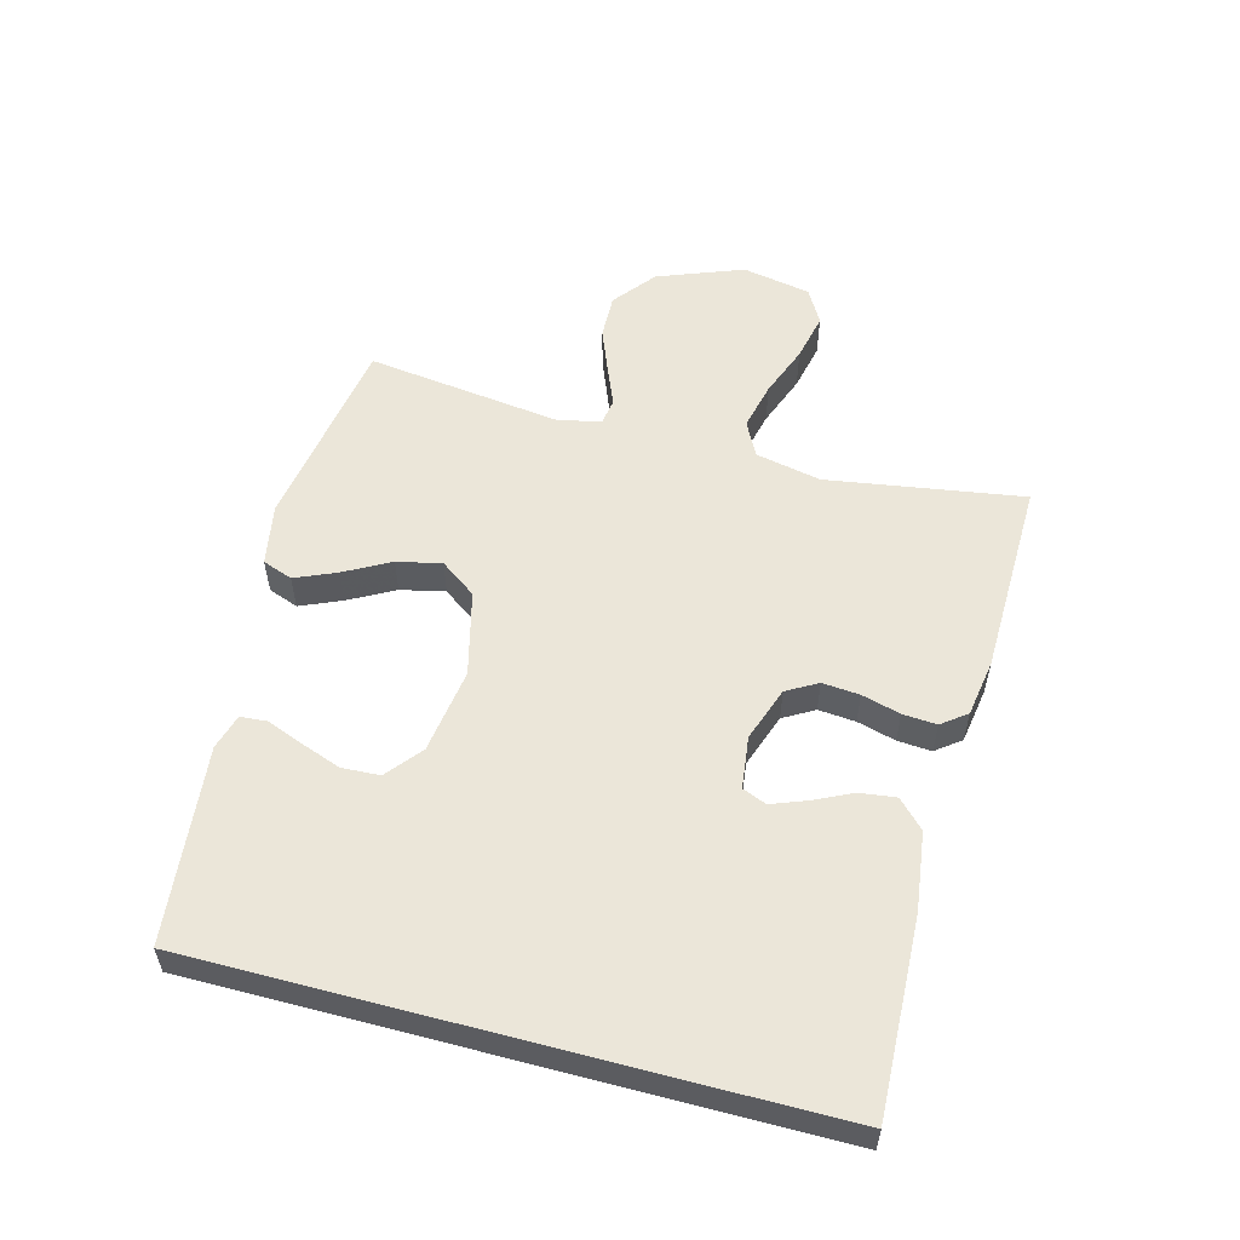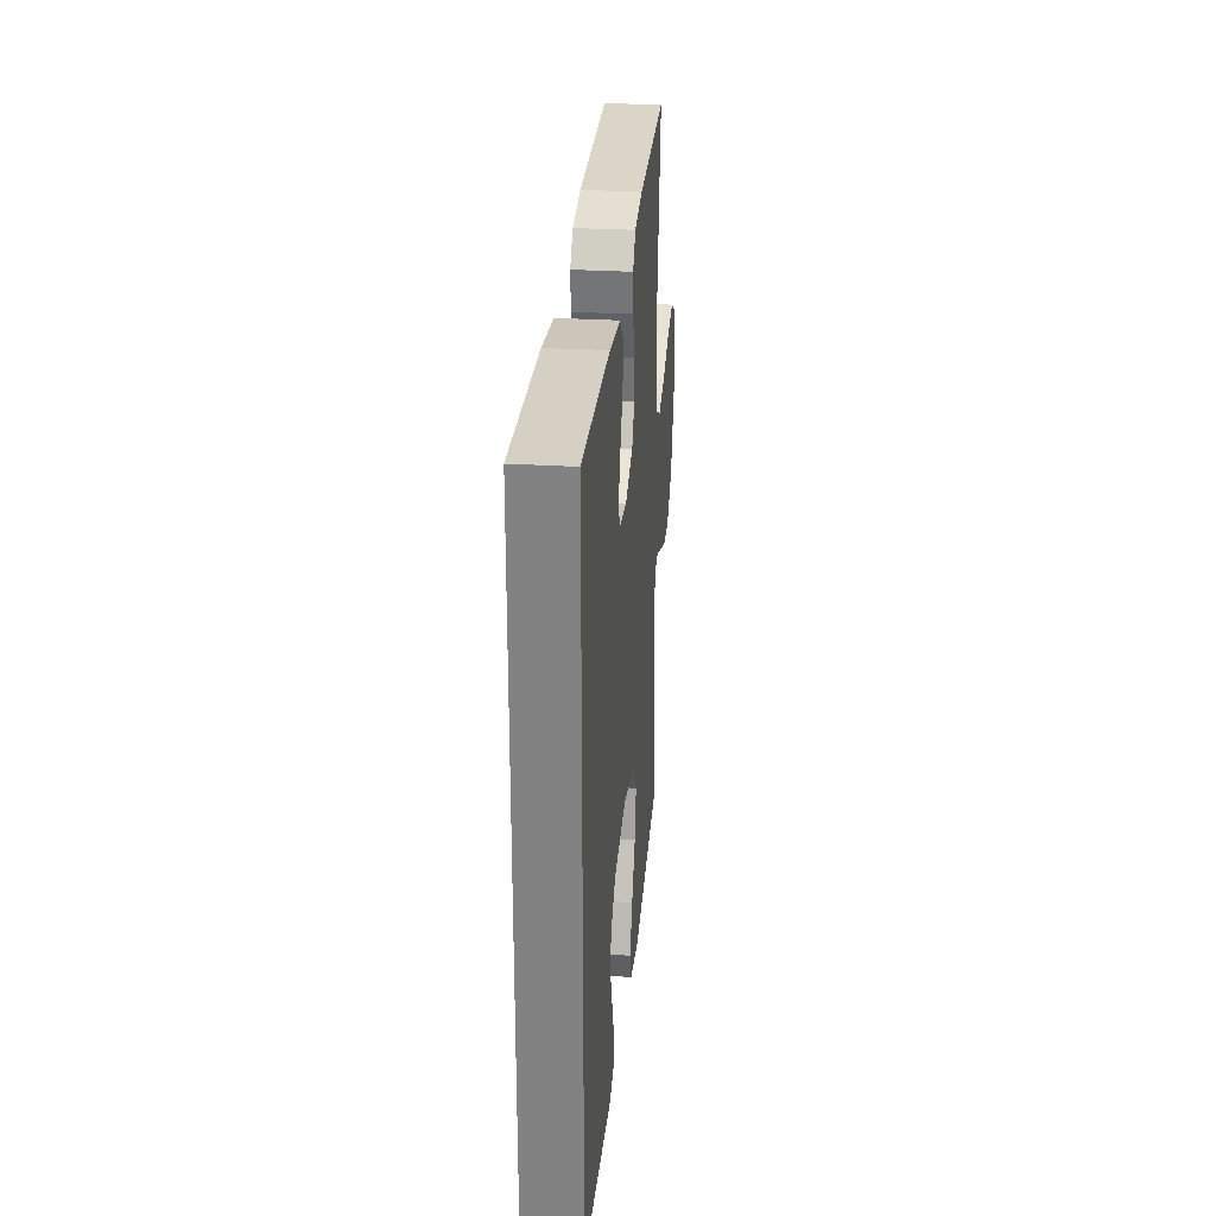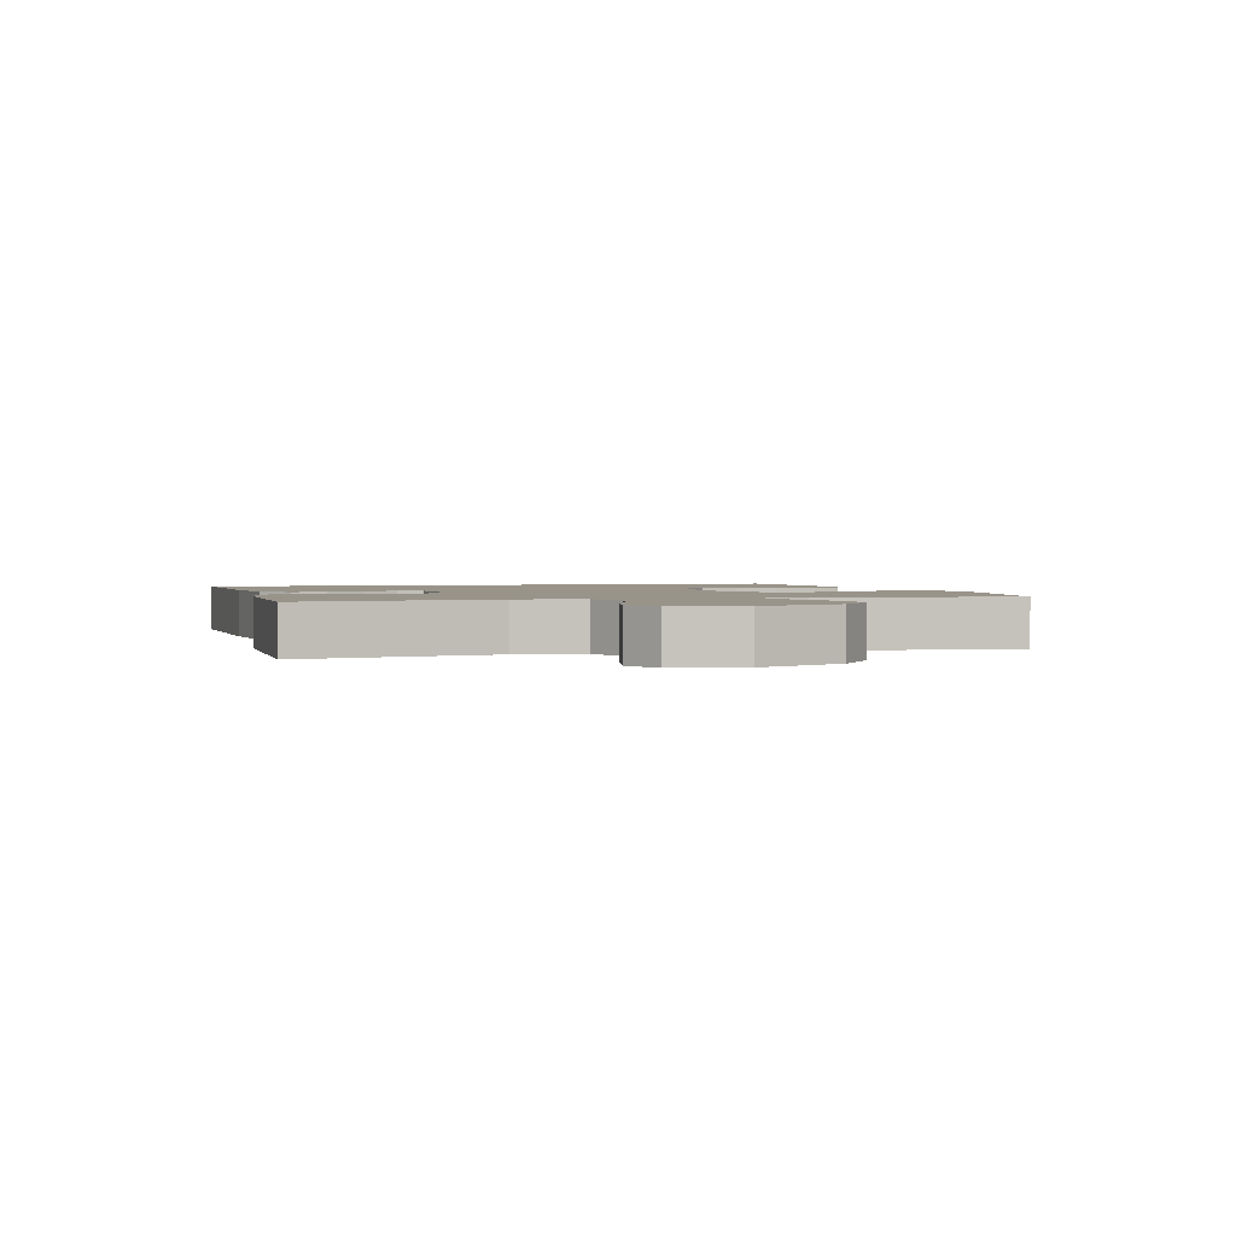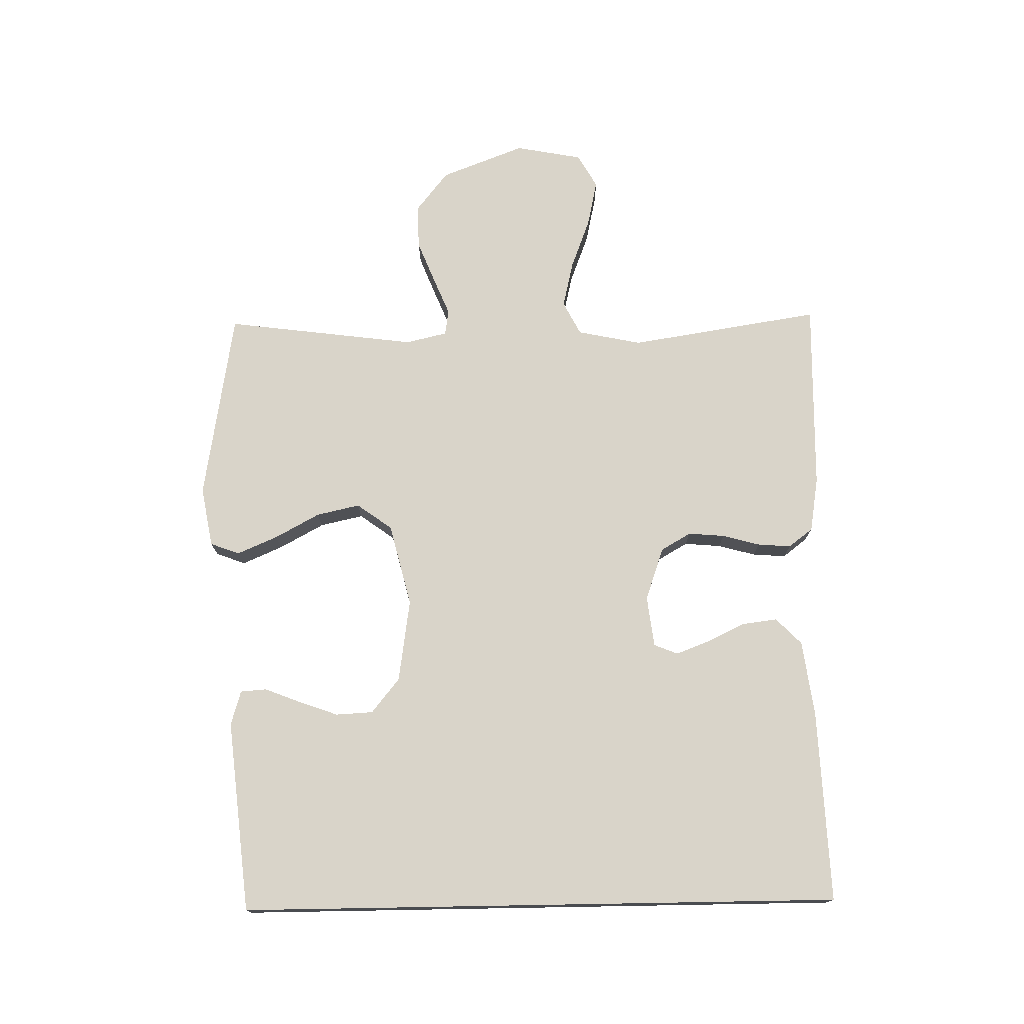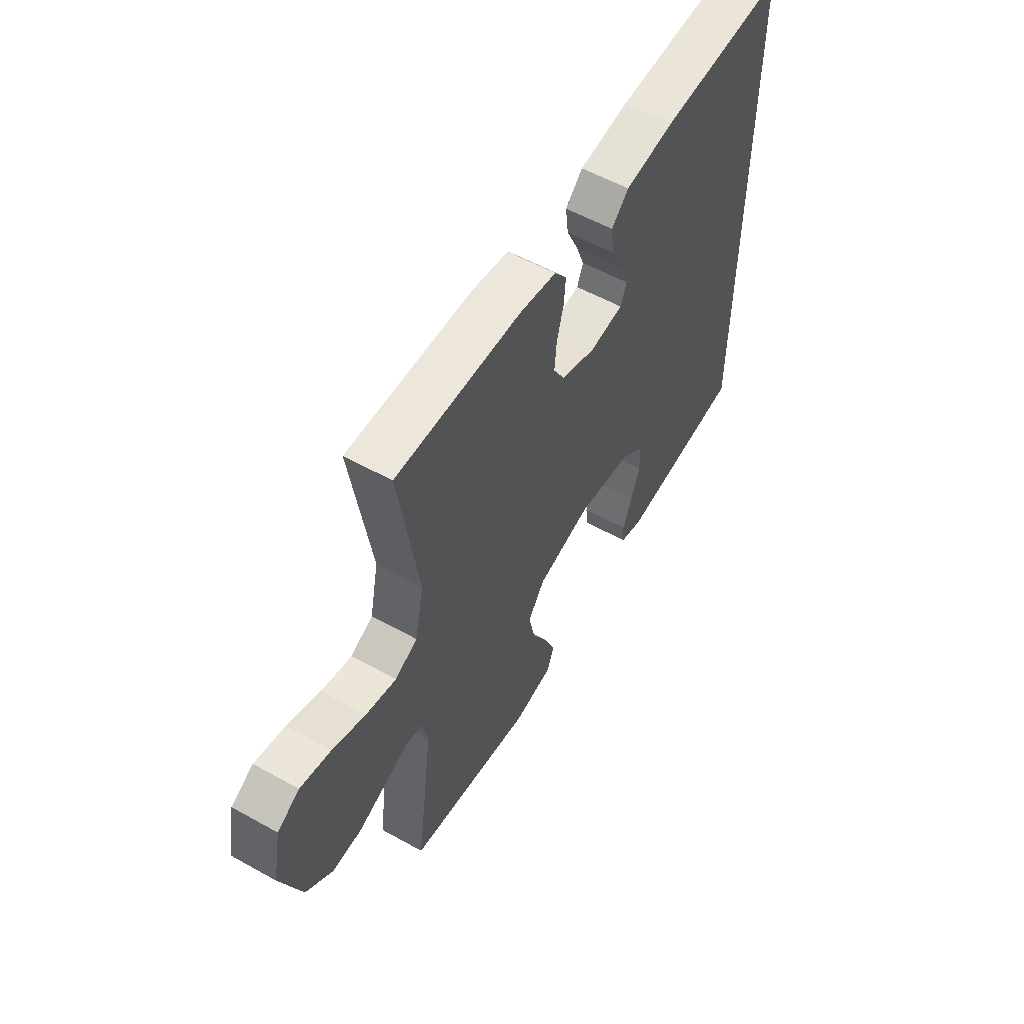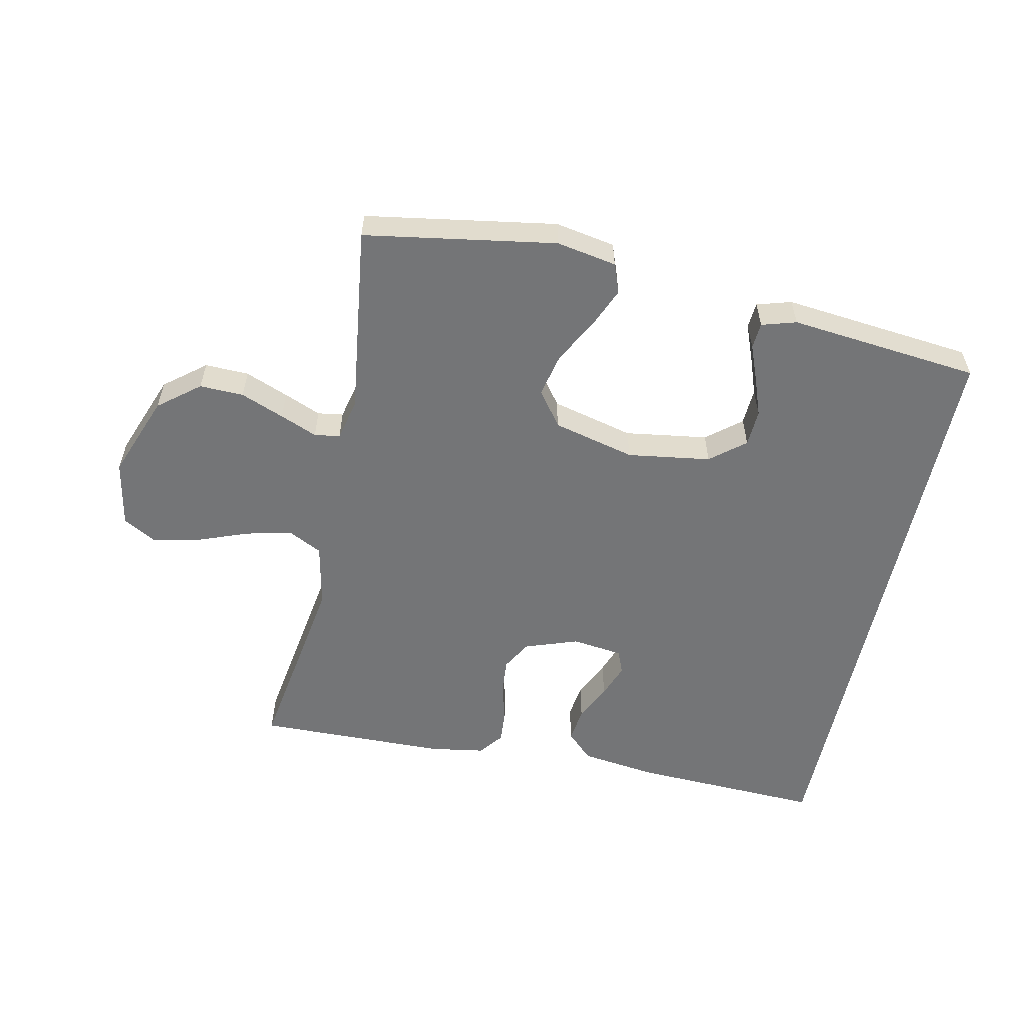
<metadata>
{"format":"obj","ext":"obj","renderer":"f3d","projection":"perspective","resolution":1024,"background":"white","views":[{"elev":55.9,"azim":-75.1,"up":"+Y"},{"elev":28.4,"azim":-84.8,"up":"+Z"},{"elev":1.9,"azim":74.3,"up":"+Y"},{"elev":74.9,"azim":-91.0,"up":"+Y"},{"elev":56.0,"azim":120.3,"up":"+Z"},{"elev":-56.5,"azim":168.1,"up":"+Y"}]}
</metadata>
<code>
v 0.5 0.07 0.5
v 0.453 0.07 0.2
v 0.474 0.07 0.099
v 0.527 0.07 0.072
v 0.6 0.07 0.089
v 0.679 0.07 0.119
v 0.752 0.07 0.135
v 0.805 0.07 0.105
v 0.825 0.07 0
v 0.775 0.07 -0.131
v 0.711 0.07 -0.182
v 0.642 0.07 -0.18
v 0.574 0.07 -0.153
v 0.516 0.07 -0.129
v 0.476 0.07 -0.135
v 0.461 0.07 -0.2
v 0.5 0.07 -0.5
v 0.2 0.07 -0.549
v 0.106 0.07 -0.532
v 0.089 0.07 -0.486
v 0.116 0.07 -0.423
v 0.154 0.07 -0.353
v 0.169 0.07 -0.285
v 0.129 0.07 -0.23
v 0 0.07 -0.198
v -0.13 0.07 -0.217
v -0.184 0.07 -0.261
v -0.187 0.07 -0.319
v -0.165 0.07 -0.38
v -0.143 0.07 -0.436
v -0.146 0.07 -0.477
v -0.2 0.07 -0.493
v -0.5 0.07 -0.462
v -0.5 0.07 0.48
v -0.2 0.07 0.468
v -0.081 0.07 0.452
v -0.04 0.07 0.412
v -0.047 0.07 0.357
v -0.075 0.07 0.298
v -0.095 0.07 0.245
v -0.08 0.07 0.208
v 0 0.07 0.198
v 0.083 0.07 0.227
v 0.11 0.07 0.274
v 0.105 0.07 0.331
v 0.089 0.07 0.39
v 0.085 0.07 0.442
v 0.114 0.07 0.48
v 0.2 0.07 0.494
v 0.5 0 0.5
v 0.453 0 0.2
v 0.474 0 0.099
v 0.527 0 0.072
v 0.6 0 0.089
v 0.679 0 0.119
v 0.752 0 0.135
v 0.805 0 0.105
v 0.825 0 0
v 0.775 0 -0.131
v 0.711 0 -0.182
v 0.642 0 -0.18
v 0.574 0 -0.153
v 0.516 0 -0.129
v 0.476 0 -0.135
v 0.461 0 -0.2
v 0.5 0 -0.5
v 0.2 0 -0.549
v 0.106 0 -0.532
v 0.089 0 -0.486
v 0.116 0 -0.423
v 0.154 0 -0.353
v 0.169 0 -0.285
v 0.129 0 -0.23
v 0 0 -0.198
v -0.13 0 -0.217
v -0.184 0 -0.261
v -0.187 0 -0.319
v -0.165 0 -0.38
v -0.143 0 -0.436
v -0.146 0 -0.477
v -0.2 0 -0.493
v -0.5 0 -0.462
v -0.5 0 0.48
v -0.2 0 0.468
v -0.081 0 0.452
v -0.04 0 0.412
v -0.047 0 0.357
v -0.075 0 0.298
v -0.095 0 0.245
v -0.08 0 0.208
v 0 0 0.198
v 0.083 0 0.227
v 0.11 0 0.274
v 0.105 0 0.331
v 0.089 0 0.39
v 0.085 0 0.442
v 0.114 0 0.48
v 0.2 0 0.494
f 49 1 2
f 48 49 2
f 47 48 2
f 46 47 2
f 45 46 2
f 44 45 2 3
f 43 44 3 4
f 42 43 4
f 41 42 4
f 37 38 39
f 36 37 39
f 35 36 39
f 34 35 39
f 33 34 39
f 33 39 40
f 31 32 33
f 30 31 33
f 29 30 33
f 28 29 33
f 27 28 33
f 33 40 41
f 27 33 41
f 26 27 41
f 20 21 22
f 19 20 22
f 18 19 22
f 17 18 22
f 16 17 22
f 15 16 22 23
f 12 13 14
f 11 12 14
f 10 11 14
f 9 10 14
f 8 9 14
f 7 8 14
f 6 7 14
f 5 6 14
f 4 5 14 15
f 25 26 41 4
f 4 15 23 24
f 4 24 25
f 51 50 98
f 51 98 97
f 51 97 96
f 51 96 95
f 51 95 94
f 52 51 94 93
f 53 52 93 92
f 53 92 91
f 53 91 90
f 88 87 86
f 88 86 85
f 88 85 84
f 88 84 83
f 88 83 82
f 89 88 82
f 82 81 80
f 82 80 79
f 82 79 78
f 82 78 77
f 82 77 76
f 90 89 82
f 90 82 76
f 90 76 75
f 71 70 69
f 71 69 68
f 71 68 67
f 71 67 66
f 71 66 65
f 72 71 65 64
f 63 62 61
f 63 61 60
f 63 60 59
f 63 59 58
f 63 58 57
f 63 57 56
f 63 56 55
f 63 55 54
f 64 63 54 53
f 53 90 75 74
f 73 72 64 53
f 74 73 53
f 1 50 51 2
f 2 51 52 3
f 3 52 53 4
f 4 53 54 5
f 5 54 55 6
f 6 55 56 7
f 7 56 57 8
f 8 57 58 9
f 9 58 59 10
f 10 59 60 11
f 11 60 61 12
f 12 61 62 13
f 13 62 63 14
f 14 63 64 15
f 15 64 65 16
f 16 65 66 17
f 17 66 67 18
f 18 67 68 19
f 19 68 69 20
f 20 69 70 21
f 21 70 71 22
f 22 71 72 23
f 23 72 73 24
f 24 73 74 25
f 25 74 75 26
f 26 75 76 27
f 27 76 77 28
f 28 77 78 29
f 29 78 79 30
f 30 79 80 31
f 31 80 81 32
f 32 81 82 33
f 33 82 83 34
f 34 83 84 35
f 35 84 85 36
f 36 85 86 37
f 37 86 87 38
f 38 87 88 39
f 39 88 89 40
f 40 89 90 41
f 41 90 91 42
f 42 91 92 43
f 43 92 93 44
f 44 93 94 45
f 45 94 95 46
f 46 95 96 47
f 47 96 97 48
f 48 97 98 49
f 49 98 50 1

</code>
